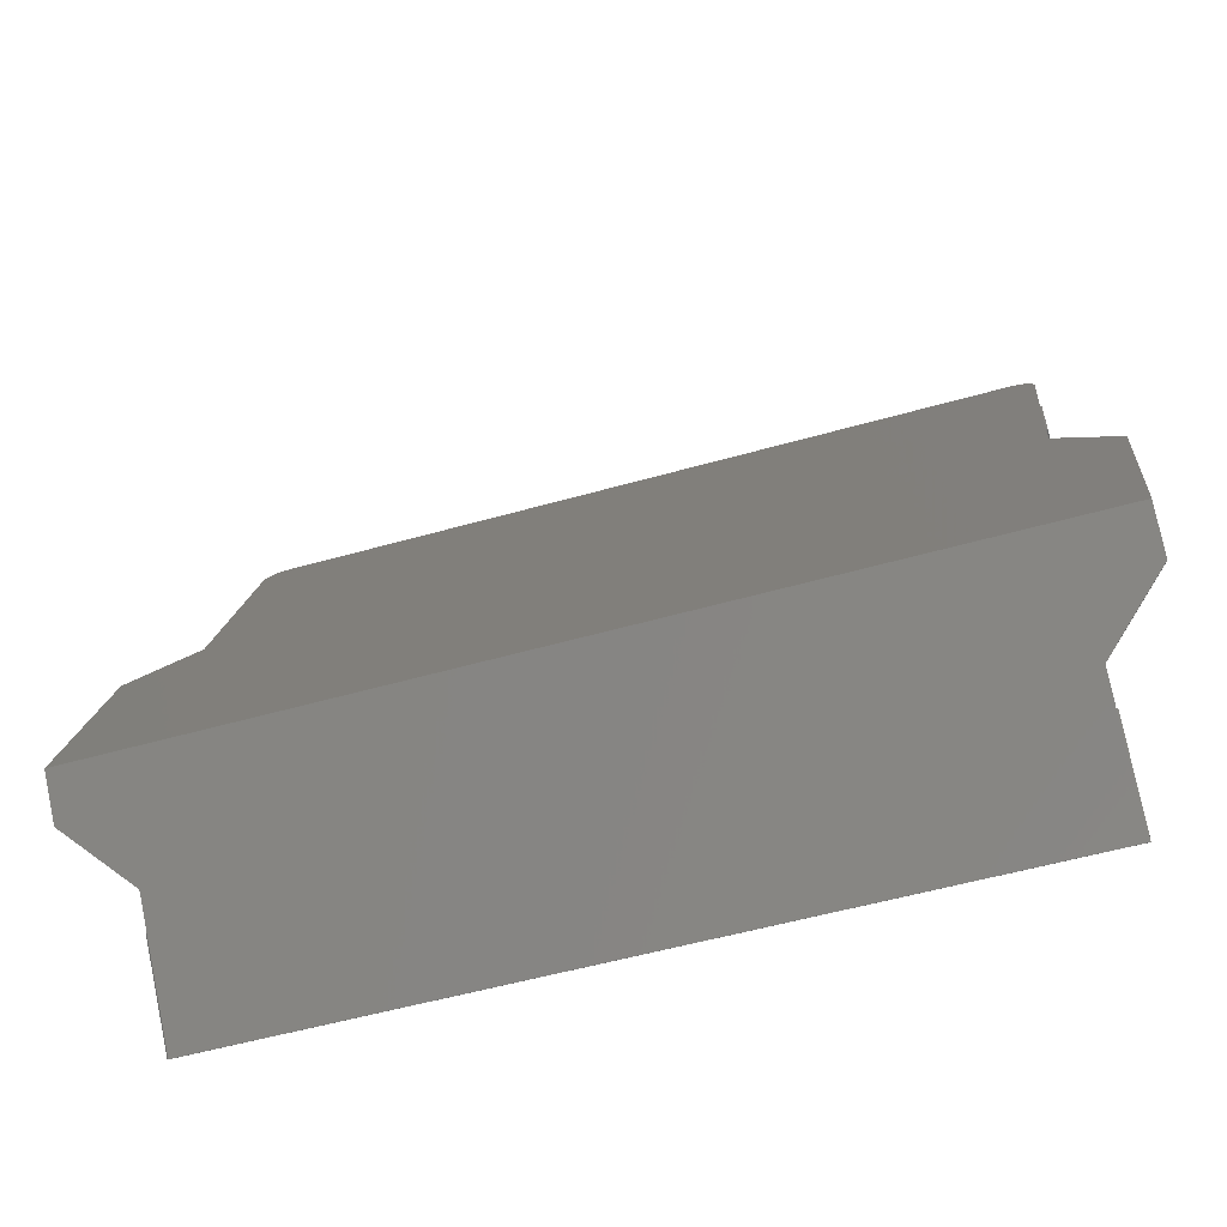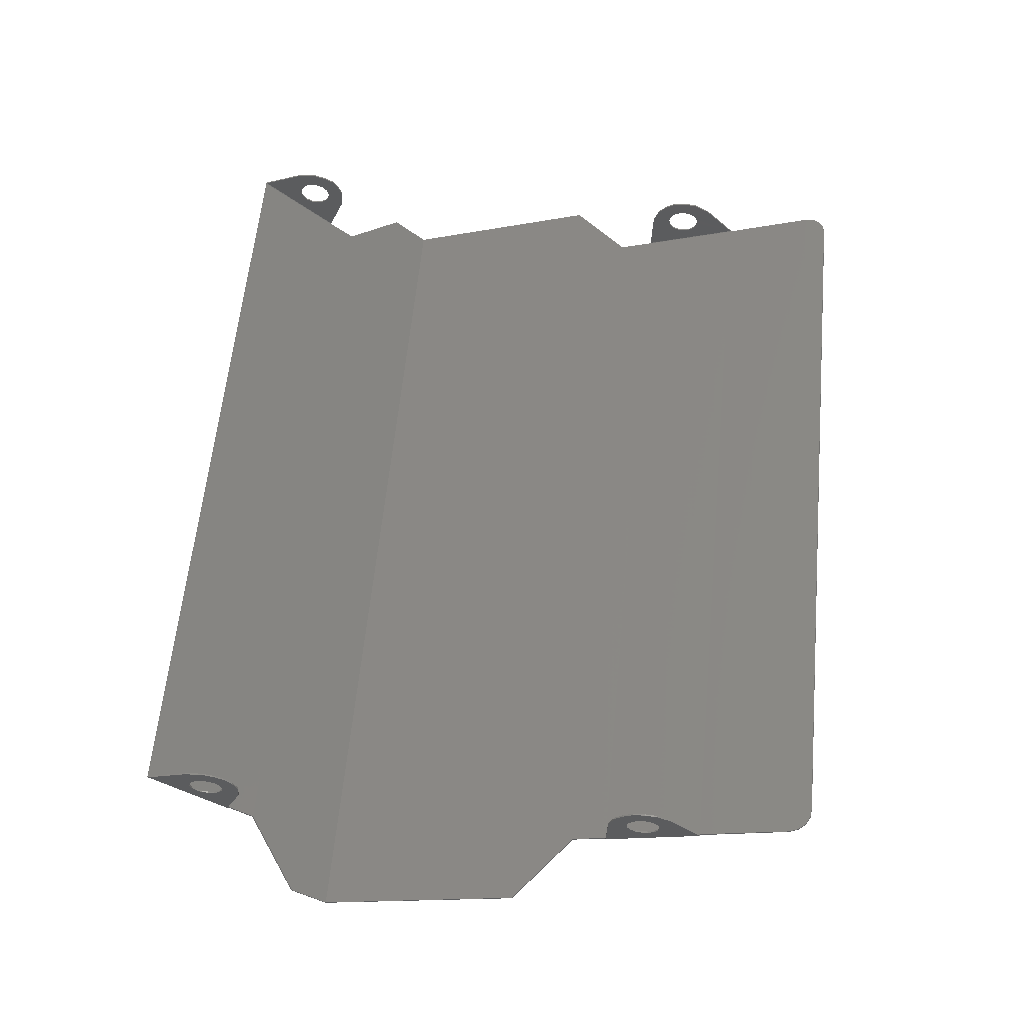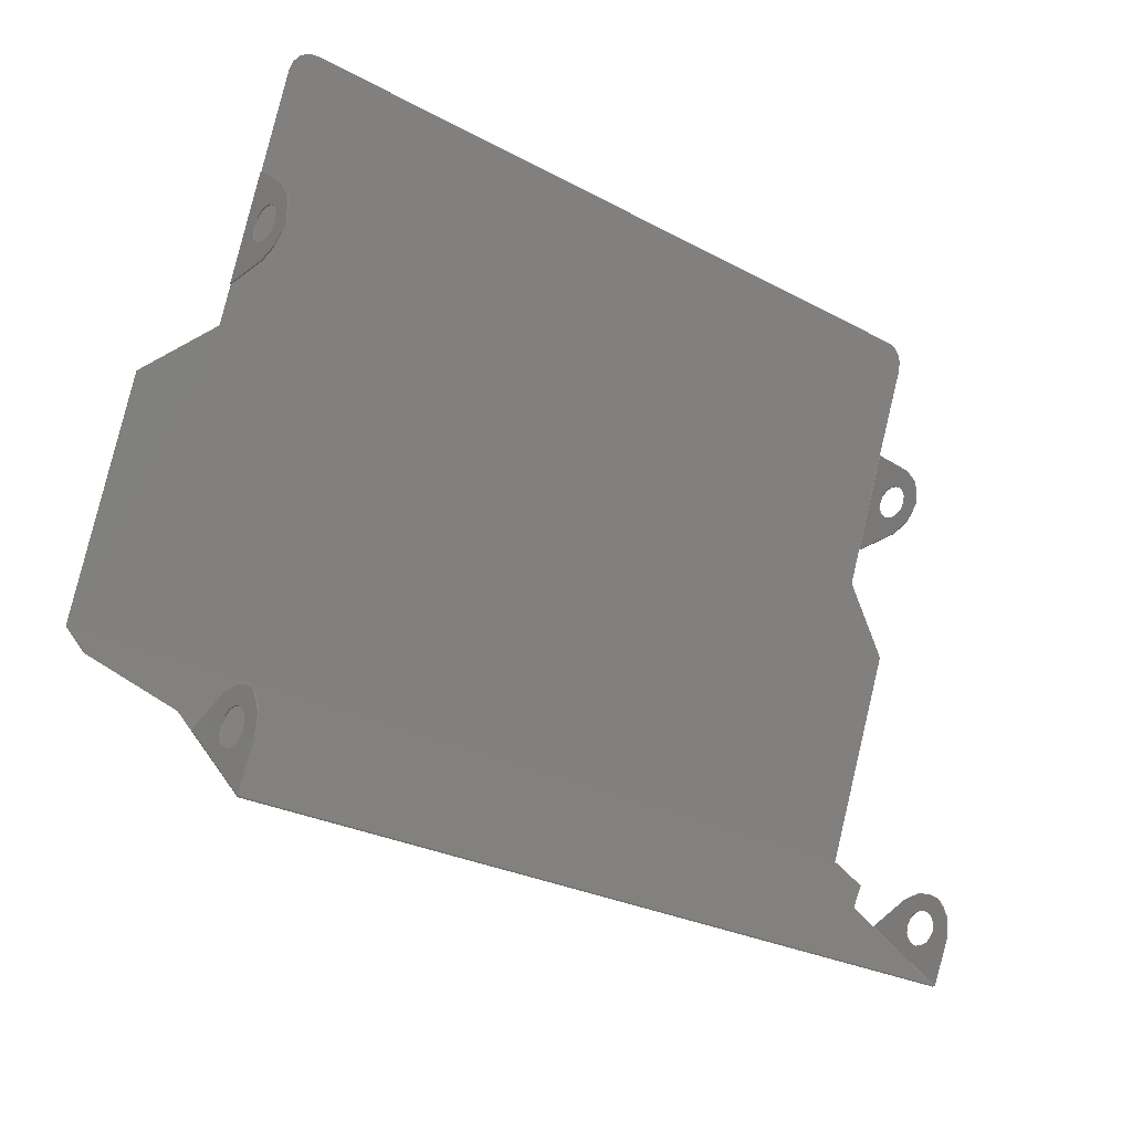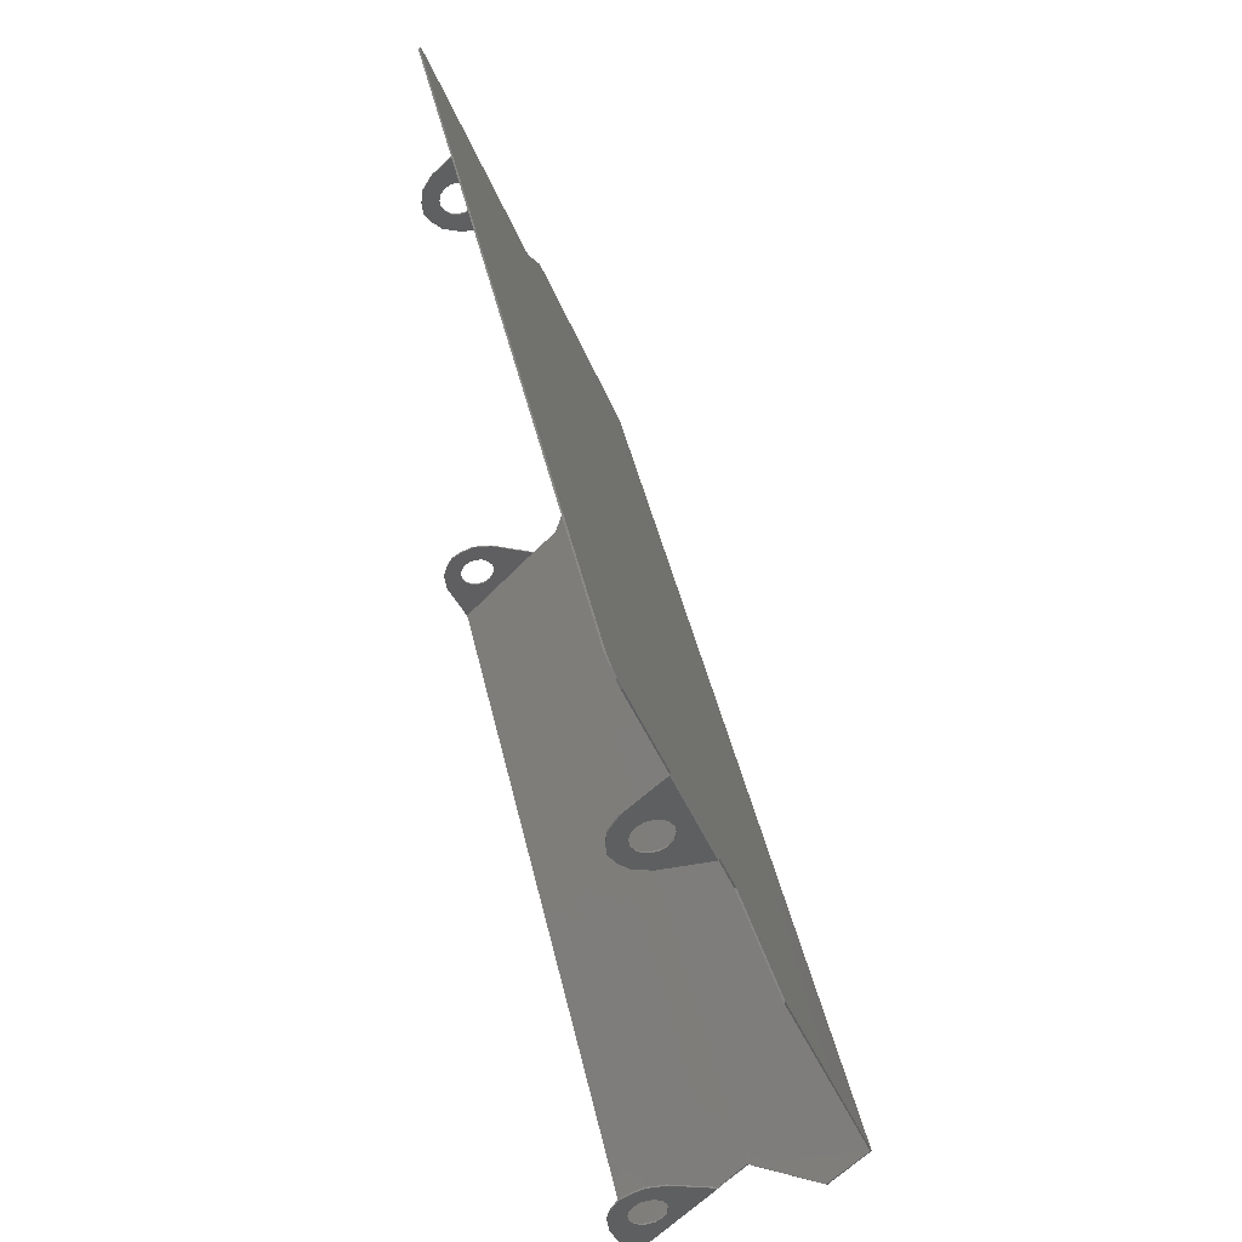
<metadata>
{"format":"stl","ext":"stl","renderer":"f3d","projection":"perspective","resolution":1024,"background":"white","views":[{"elev":-53.8,"azim":16.9,"up":"+Z"},{"elev":60.9,"azim":-84.5,"up":"+Y"},{"elev":-25.7,"azim":139.0,"up":"+Z"},{"elev":43.7,"azim":-102.4,"up":"+Z"}]}
</metadata>
<code>
# stl→obj: 256 verts, 524 faces
v -5.481 -0.1542 4.028
v -5.48 -0.09824 3.419
v -5.48 -0.007 3.44
v -5.48 -0.1745 3.364
v -5.48 -0.2241 3.285
v -5.474 -0.1582 4.03
v -5.481 -0.6629 2.681
v -5.476 -0.6676 2.683
v 5.474 -0.1582 4.03
v 5.481 -0.6629 2.681
v 5.476 -0.6676 2.683
v 5.481 -0.1542 4.028
v 5.48 -0.2396 3.192
v 5.48 -0.2185 3.101
v 5.48 -0.1641 3.025
v 5.48 -0.02008 2.694
v 5.48 -0.08468 2.975
v 5.48 0.00768 2.96
v 5.48 0.08536 3.424
v 5.48 -0.007 3.44
v 5.48 -0.09824 3.419
v 5.48 -0.1745 3.364
v 5.48 -0.2241 3.285
v 5.474 -0.8178 -2.987
v 5.481 0.1842 -4.022
v 5.473 0.1796 -4.026
v 5.481 -0.8147 -2.984
v 5.48 -0.09624 -3.42
v 5.48 -0.00476 -3.44
v 5.48 0.08744 -3.424
v 5.48 0.448 -3.435
v 5.48 0.1663 -3.373
v 5.48 0.2199 -3.296
v 5.48 -0.1663 -3.027
v 5.48 -0.2199 -3.104
v 5.48 -0.24 -3.195
v 5.48 -0.2235 -3.287
v 5.48 -0.173 -3.366
v -5.474 -0.8178 -2.987
v -5.475 0.1803 -4.025
v -5.481 0.1842 -4.022
v -5.481 -0.8147 -2.984
v -5.48 -0.09624 -3.42
v -5.48 -0.00476 -3.44
v -5.48 0.08744 -3.424
v -5.48 0.1663 -3.373
v -5.48 0.448 -3.435
v -5.48 0.2199 -3.296
v -5.48 -0.2199 -3.104
v -5.48 -0.1663 -3.027
v -5.48 -0.24 -3.195
v -5.48 -0.2235 -3.287
v -5.48 -0.173 -3.366
v 5.48 -1.149 -2.64
v 6.36 -2.256 -1.495
v 6.36 -1.786 -1.976
v -6.36 -2.255 -1.499
v -5.48 -1.149 -2.64
v -6.36 -1.786 -1.976
v 5.48 -0.8504 2.196
v 6.36 -1.162 1.373
v -5.48 -0.8504 2.196
v -6.36 -1.162 1.373
v -5.48 -0.2396 3.192
v -5.48 -0.2185 3.101
v -5.48 -0.1641 3.025
v -5.48 -0.08468 2.975
v -5.48 -0.02008 2.694
v -5.48 0.00768 2.96
v -5.48 0.32 3.592
v -5.48 0.08536 3.424
v -5.48 0.1648 3.375
v -5.5 -0.1561 4.029
v -5.5 0.32 3.592
v -5.5 -0.02008 2.694
v -5.5 -0.6662 2.682
v -5.48 -0.6849 2.689
v -5.48 -0.8691 2.203
v -5.48 -1.163 -2.654
v -5.48 -0.8306 -3
v -5.5 -0.8162 -2.986
v -5.48 -0.2173 -2.743
v -5.5 -0.2173 -2.743
v -5.5 0.448 -3.435
v -5.5 0.1817 -4.024
v 5.5 0.1817 -4.024
v 5.5 0.448 -3.435
v 5.5 -0.2173 -2.743
v 5.5 -0.8162 -2.986
v 5.48 -0.2173 -2.743
v 5.48 -0.8306 -3
v 5.48 -1.163 -2.654
v 5.48 -0.8691 2.203
v 5.48 -0.6849 2.689
v 5.5 -0.6662 2.682
v 5.5 -0.02008 2.694
v 5.5 0.32 3.592
v 5.5 -0.1561 4.029
v 5.48 0.32 3.592
v 5.48 -0.1748 4.036
v 5.48 0.3116 5.263
v 5.48 0.2928 5.27
v -5.48 0.2928 5.27
v -5.48 -0.1748 4.036
v -5.48 0.3116 5.263
v 5.5 -0.2235 -3.287
v 5.5 -0.24 -3.195
v 5.5 -0.2199 -3.104
v 5.5 -0.1663 -3.027
v 5.5 -0.08744 -2.976
v 5.5 0.08744 -3.424
v 5.5 0.1663 -3.373
v 5.5 -0.00476 -3.44
v 5.5 -0.09624 -3.42
v 5.5 -0.173 -3.366
v 5.5 -0.1745 3.364
v 5.5 -0.09824 3.419
v 5.5 -0.007 3.44
v 5.5 0.08536 3.424
v 5.5 0.1648 3.375
v 5.5 -0.1641 3.025
v 5.5 -0.08468 2.975
v 5.5 -0.2185 3.101
v 5.5 -0.2396 3.192
v 5.5 -0.2241 3.285
v -5.5 -0.2396 3.192
v -5.5 -0.2241 3.285
v -5.5 -0.2185 3.101
v -5.5 -0.1641 3.025
v -5.5 -0.08468 2.975
v -5.5 0.1648 3.375
v -5.5 0.08536 3.424
v -5.5 -0.007 3.44
v -5.5 -0.09824 3.419
v -5.5 -0.1745 3.364
v -5.5 -0.09624 -3.42
v -5.5 -0.173 -3.366
v -5.5 -0.00476 -3.44
v -5.5 0.08744 -3.424
v -5.5 0.1663 -3.373
v -5.5 -0.08744 -2.976
v -5.5 -0.1663 -3.027
v -5.5 -0.2199 -3.104
v -5.5 -0.24 -3.195
v -5.5 -0.2235 -3.287
v 5.48 0.09892 2.981
v 5.48 0.2236 2.773
v 5.48 0.1752 3.035
v 5.48 0.3551 2.894
v 5.48 0.2248 3.115
v 5.48 0.4492 3.03
v 5.48 0.4685 3.194
v 5.48 0.2402 3.207
v 5.48 0.4504 3.372
v 5.48 0.2192 3.298
v 5.48 0.1648 3.375
v 5.48 0.24 -3.205
v 5.48 0.4813 -3.181
v 5.48 0.2235 -3.113
v 5.48 0.4281 -3.01
v 5.48 0.173 -3.034
v 5.48 0.3461 -2.867
v 5.48 0.2064 -2.78
v 5.48 0.09624 -2.98
v 5.48 0.0378 -2.72
v 5.48 0.00476 -2.96
v 5.48 -0.08744 -2.976
v -5.48 0.24 -3.205
v -5.48 0.4813 -3.181
v -5.48 0.2235 -3.113
v -5.48 0.4281 -3.01
v -5.48 0.173 -3.034
v -5.48 0.3461 -2.867
v -5.48 0.2064 -2.78
v -5.48 0.09624 -2.98
v -5.48 0.0378 -2.72
v -5.48 0.00476 -2.96
v -5.48 -0.08744 -2.976
v 5.16 0.4249 5.563
v 5.281 0.4182 5.545
v 5.384 0.3938 5.481
v 5.453 0.3574 5.384
v -5.16 0.4249 5.563
v -5.281 0.4182 5.545
v -5.384 0.3938 5.481
v -5.453 0.3574 5.384
v -5.48 0.09892 2.981
v -5.48 0.2236 2.773
v -5.48 0.1752 3.035
v -5.48 0.3551 2.894
v -5.48 0.2248 3.115
v -5.48 0.4492 3.03
v -5.48 0.4685 3.194
v -5.48 0.2402 3.207
v -5.48 0.4504 3.372
v -5.48 0.2192 3.298
v -5.5 0.00768 2.96
v -5.5 0.09892 2.981
v -5.5 0.1752 3.035
v -5.5 0.2248 3.115
v -5.5 0.2402 3.207
v -5.5 0.2192 3.298
v -5.5 0.4504 3.372
v -5.5 0.4685 3.194
v -5.5 0.4492 3.03
v -5.5 0.3551 2.894
v -5.5 0.2236 2.773
v -6.36 -2.272 -1.5
v -6.36 -1.181 1.38
v -6.36 -1.801 -1.99
v -5.5 0.0378 -2.72
v -5.5 0.2064 -2.78
v -5.5 0.3461 -2.867
v -5.5 0.4281 -3.01
v -5.5 0.4813 -3.181
v -5.48 0.1673 -4.038
v 5.48 0.1673 -4.038
v 5.5 0.4813 -3.181
v 5.5 0.4281 -3.01
v 5.5 0.3461 -2.867
v 5.5 0.2064 -2.78
v 5.5 0.0378 -2.72
v 6.36 -2.272 -1.5
v 6.36 -1.801 -1.99
v 6.36 -1.181 1.38
v 5.5 0.2236 2.773
v 5.5 0.3551 2.894
v 5.5 0.4492 3.03
v 5.5 0.4685 3.194
v 5.5 0.4504 3.372
v 5.453 0.3387 5.391
v 5.384 0.3751 5.488
v 5.281 0.3995 5.552
v 5.16 0.4062 5.57
v -5.16 0.4062 5.57
v -5.281 0.3995 5.552
v -5.384 0.3751 5.488
v -5.453 0.3387 5.391
v 5.5 0.2192 3.298
v 5.5 0.2402 3.207
v 5.5 0.2248 3.115
v 5.5 0.1752 3.035
v 5.5 0.09892 2.981
v 5.5 0.00768 2.96
v 5.5 0.00476 -2.96
v 5.5 0.09624 -2.98
v 5.5 0.173 -3.034
v 5.5 0.2235 -3.113
v 5.5 0.24 -3.205
v 5.5 0.2199 -3.296
v -5.5 0.2199 -3.296
v -5.5 0.24 -3.205
v -5.5 0.2235 -3.113
v -5.5 0.173 -3.034
v -5.5 0.09624 -2.98
v -5.5 0.00476 -2.96
f 1 2 3
f 1 4 2
f 1 5 4
f 6 7 1
f 6 8 7
f 9 10 11
f 9 12 10
f 13 14 10
f 14 15 10
f 16 17 18
f 12 19 20
f 12 20 21
f 12 21 22
f 23 12 22
f 24 25 26
f 24 27 25
f 28 29 25
f 29 30 25
f 31 32 33
f 27 34 35
f 27 35 36
f 27 36 37
f 38 27 37
f 39 40 41
f 39 41 42
f 43 41 44
f 44 41 45
f 46 47 48
f 42 49 50
f 42 51 49
f 42 52 51
f 42 53 52
f 54 55 56
f 57 58 59
f 55 60 61
f 62 57 63
f 64 7 65
f 65 7 66
f 67 68 69
f 70 71 72
f 73 70 74
f 73 1 70
f 75 7 76
f 75 68 7
f 77 62 78
f 77 8 62
f 79 39 80
f 79 58 39
f 81 82 83
f 81 42 82
f 84 41 85
f 84 47 41
f 86 31 87
f 86 25 31
f 88 27 89
f 88 90 27
f 91 54 92
f 91 24 54
f 93 11 94
f 93 60 11
f 95 16 96
f 95 10 16
f 97 12 98
f 97 99 12
f 100 101 102
f 100 9 101
f 103 6 104
f 103 105 6
f 89 106 107
f 89 107 108
f 109 110 88
f 111 86 112
f 113 86 111
f 114 86 113
f 115 86 114
f 98 116 117
f 98 117 118
f 119 120 97
f 121 95 122
f 123 95 121
f 124 95 123
f 125 95 124
f 126 76 127
f 128 76 126
f 129 76 128
f 130 76 129
f 74 131 132
f 133 134 73
f 134 135 73
f 136 85 137
f 138 85 136
f 139 85 138
f 140 85 139
f 83 141 142
f 143 144 81
f 144 145 81
f 1 3 71
f 1 71 70
f 5 1 7
f 5 7 64
f 8 6 9
f 8 9 11
f 10 12 23
f 10 23 13
f 10 15 17
f 10 17 16
f 16 18 146
f 16 146 147
f 147 146 148
f 147 148 149
f 149 148 150
f 149 150 151
f 152 151 150
f 152 150 153
f 154 152 153
f 154 153 155
f 99 154 155
f 99 155 156
f 99 156 19
f 99 19 12
f 62 8 11
f 62 11 60
f 57 62 60
f 57 60 55
f 58 57 55
f 58 55 54
f 39 58 54
f 39 54 24
f 40 39 24
f 40 24 26
f 25 27 38
f 25 38 28
f 25 30 32
f 25 32 31
f 31 33 157
f 31 157 158
f 158 157 159
f 158 159 160
f 160 159 161
f 160 161 162
f 163 162 161
f 163 161 164
f 165 163 164
f 165 164 166
f 90 165 166
f 90 166 167
f 90 167 34
f 90 34 27
f 53 42 41
f 53 41 43
f 46 45 41
f 46 41 47
f 168 48 47
f 168 47 169
f 170 168 169
f 170 169 171
f 172 170 171
f 172 171 173
f 172 173 174
f 172 174 175
f 175 174 176
f 175 176 177
f 177 176 82
f 177 82 178
f 50 178 82
f 50 82 42
f 101 9 6
f 101 6 105
f 101 105 179
f 101 179 180
f 101 180 181
f 101 181 182
f 183 179 105
f 183 105 184
f 185 184 105
f 185 105 186
f 67 66 7
f 67 7 68
f 187 69 68
f 187 68 188
f 189 187 188
f 189 188 190
f 191 189 190
f 191 190 192
f 191 192 193
f 191 193 194
f 194 193 195
f 194 195 196
f 196 195 70
f 196 70 72
f 3 133 132
f 3 132 71
f 2 134 133
f 2 133 3
f 4 135 134
f 4 134 2
f 5 127 135
f 5 135 4
f 64 126 127
f 64 127 5
f 65 128 126
f 65 126 64
f 66 129 128
f 66 128 65
f 67 130 129
f 67 129 66
f 69 197 130
f 69 130 67
f 187 198 197
f 187 197 69
f 189 199 198
f 189 198 187
f 191 200 199
f 191 199 189
f 194 201 200
f 194 200 191
f 196 202 201
f 196 201 194
f 72 131 202
f 72 202 196
f 71 132 131
f 71 131 72
f 1 73 104
f 1 104 6
f 195 203 74
f 195 74 70
f 193 204 203
f 193 203 195
f 192 205 204
f 192 204 193
f 190 206 205
f 190 205 192
f 188 207 206
f 188 206 190
f 68 75 207
f 68 207 188
f 8 77 76
f 8 76 7
f 57 208 209
f 57 209 63
f 59 210 208
f 59 208 57
f 42 81 80
f 42 80 39
f 176 211 83
f 176 83 82
f 174 212 211
f 174 211 176
f 173 213 212
f 173 212 174
f 171 214 213
f 171 213 173
f 169 215 214
f 169 214 171
f 47 84 215
f 47 215 169
f 40 216 85
f 40 85 41
f 26 217 216
f 26 216 40
f 25 86 217
f 25 217 26
f 158 218 87
f 158 87 31
f 160 219 218
f 160 218 158
f 162 220 219
f 162 219 160
f 163 221 220
f 163 220 162
f 165 222 221
f 165 221 163
f 90 88 222
f 90 222 165
f 24 91 89
f 24 89 27
f 55 223 224
f 55 224 56
f 61 225 223
f 61 223 55
f 10 95 94
f 10 94 11
f 147 226 96
f 147 96 16
f 149 227 226
f 149 226 147
f 151 228 227
f 151 227 149
f 152 229 228
f 152 228 151
f 154 230 229
f 154 229 152
f 99 97 230
f 99 230 154
f 9 100 98
f 9 98 12
f 182 231 102
f 182 102 101
f 181 232 231
f 181 231 182
f 180 233 232
f 180 232 181
f 179 234 233
f 179 233 180
f 183 235 234
f 183 234 179
f 184 236 235
f 184 235 183
f 185 237 236
f 185 236 184
f 186 238 237
f 186 237 185
f 105 103 238
f 105 238 186
f 23 125 124
f 23 124 13
f 22 116 125
f 22 125 23
f 21 117 116
f 21 116 22
f 20 118 117
f 20 117 21
f 19 119 118
f 19 118 20
f 156 120 119
f 156 119 19
f 155 239 120
f 155 120 156
f 153 240 239
f 153 239 155
f 150 241 240
f 150 240 153
f 148 242 241
f 148 241 150
f 146 243 242
f 146 242 148
f 18 244 243
f 18 243 146
f 17 122 244
f 17 244 18
f 15 121 122
f 15 122 17
f 14 123 121
f 14 121 15
f 13 124 123
f 13 123 14
f 38 115 114
f 38 114 28
f 37 106 115
f 37 115 38
f 36 107 106
f 36 106 37
f 35 108 107
f 35 107 36
f 34 109 108
f 34 108 35
f 167 110 109
f 167 109 34
f 166 245 110
f 166 110 167
f 164 246 245
f 164 245 166
f 161 247 246
f 161 246 164
f 159 248 247
f 159 247 161
f 157 249 248
f 157 248 159
f 33 250 249
f 33 249 157
f 32 112 250
f 32 250 33
f 30 111 112
f 30 112 32
f 29 113 111
f 29 111 30
f 28 114 113
f 28 113 29
f 43 136 137
f 43 137 53
f 44 138 136
f 44 136 43
f 45 139 138
f 45 138 44
f 46 140 139
f 46 139 45
f 48 251 140
f 48 140 46
f 168 252 251
f 168 251 48
f 170 253 252
f 170 252 168
f 172 254 253
f 172 253 170
f 175 255 254
f 175 254 172
f 177 256 255
f 177 255 175
f 178 141 256
f 178 256 177
f 50 142 141
f 50 141 178
f 49 143 142
f 49 142 50
f 51 144 143
f 51 143 49
f 52 145 144
f 52 144 51
f 53 137 145
f 53 145 52
f 62 63 209
f 62 209 78
f 59 58 79
f 59 79 210
f 54 56 224
f 54 224 92
f 61 60 93
f 61 93 225
f 237 238 103
f 237 103 236
f 235 236 103
f 235 103 234
f 102 231 232
f 102 232 233
f 102 233 234
f 102 234 103
f 102 103 104
f 102 104 100
f 78 209 208
f 78 208 93
f 223 225 93
f 223 93 208
f 208 210 79
f 208 79 223
f 92 224 223
f 92 223 79
f 216 217 91
f 216 91 80
f 80 91 92
f 80 92 79
f 78 93 94
f 78 94 77
f 77 94 100
f 77 100 104
f 86 89 91
f 86 91 217
f 95 98 100
f 95 100 94
f 115 106 89
f 115 89 86
f 89 108 109
f 89 109 88
f 88 110 245
f 88 245 222
f 222 245 246
f 222 246 221
f 221 246 247
f 221 247 220
f 219 220 247
f 219 247 248
f 218 219 248
f 218 248 249
f 87 218 249
f 87 249 250
f 87 250 112
f 87 112 86
f 125 116 98
f 125 98 95
f 98 118 119
f 98 119 97
f 97 120 239
f 97 239 230
f 230 239 240
f 230 240 229
f 229 240 241
f 229 241 228
f 227 228 241
f 227 241 242
f 226 227 242
f 226 242 243
f 96 226 243
f 96 243 244
f 96 244 122
f 96 122 95
f 76 130 197
f 76 197 75
f 197 198 207
f 197 207 75
f 198 199 206
f 198 206 207
f 199 200 205
f 199 205 206
f 205 200 201
f 205 201 204
f 204 201 202
f 204 202 203
f 203 202 131
f 203 131 74
f 74 132 133
f 74 133 73
f 76 73 135
f 76 135 127
f 85 140 251
f 85 251 84
f 251 252 215
f 251 215 84
f 252 253 214
f 252 214 215
f 253 254 213
f 253 213 214
f 213 254 255
f 213 255 212
f 212 255 256
f 212 256 211
f 211 256 141
f 211 141 83
f 83 142 143
f 83 143 81
f 85 81 145
f 85 145 137
f 77 104 73
f 77 73 76
f 216 80 81
f 216 81 85

</code>
